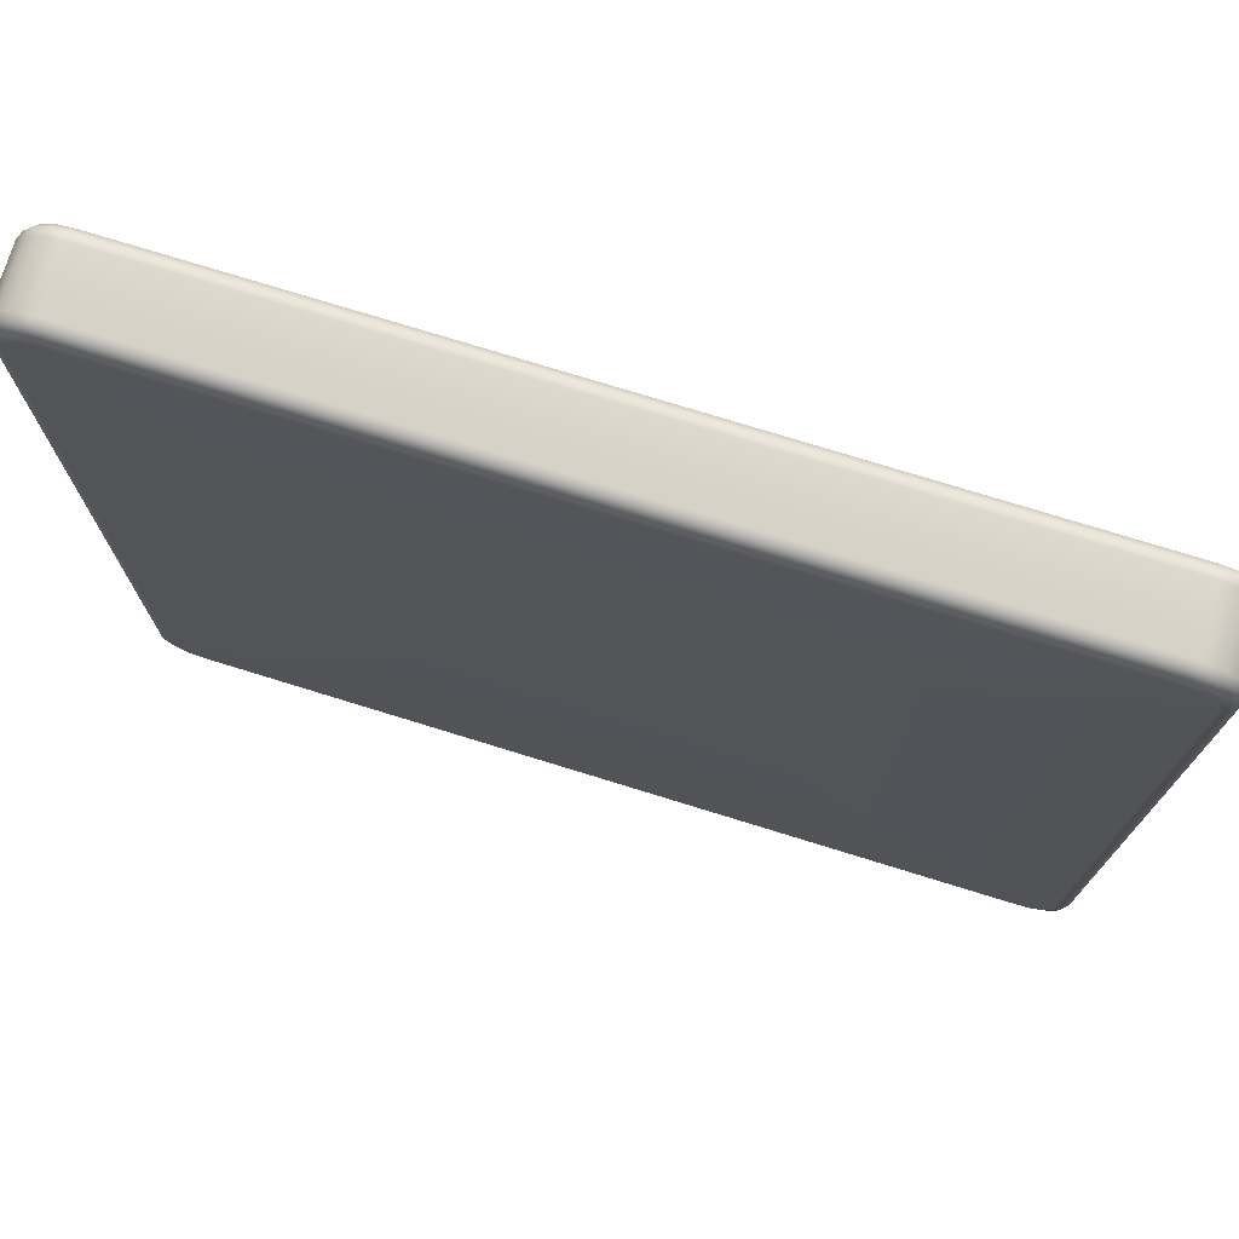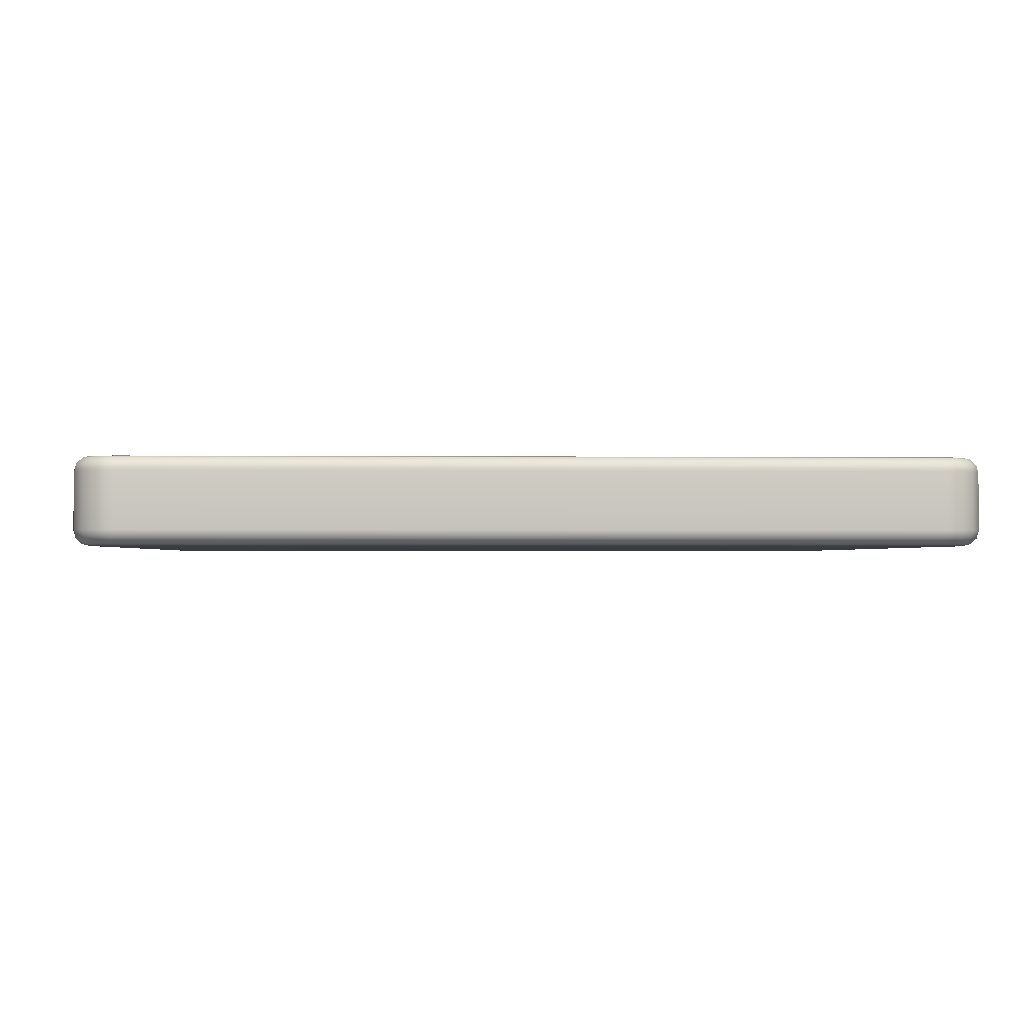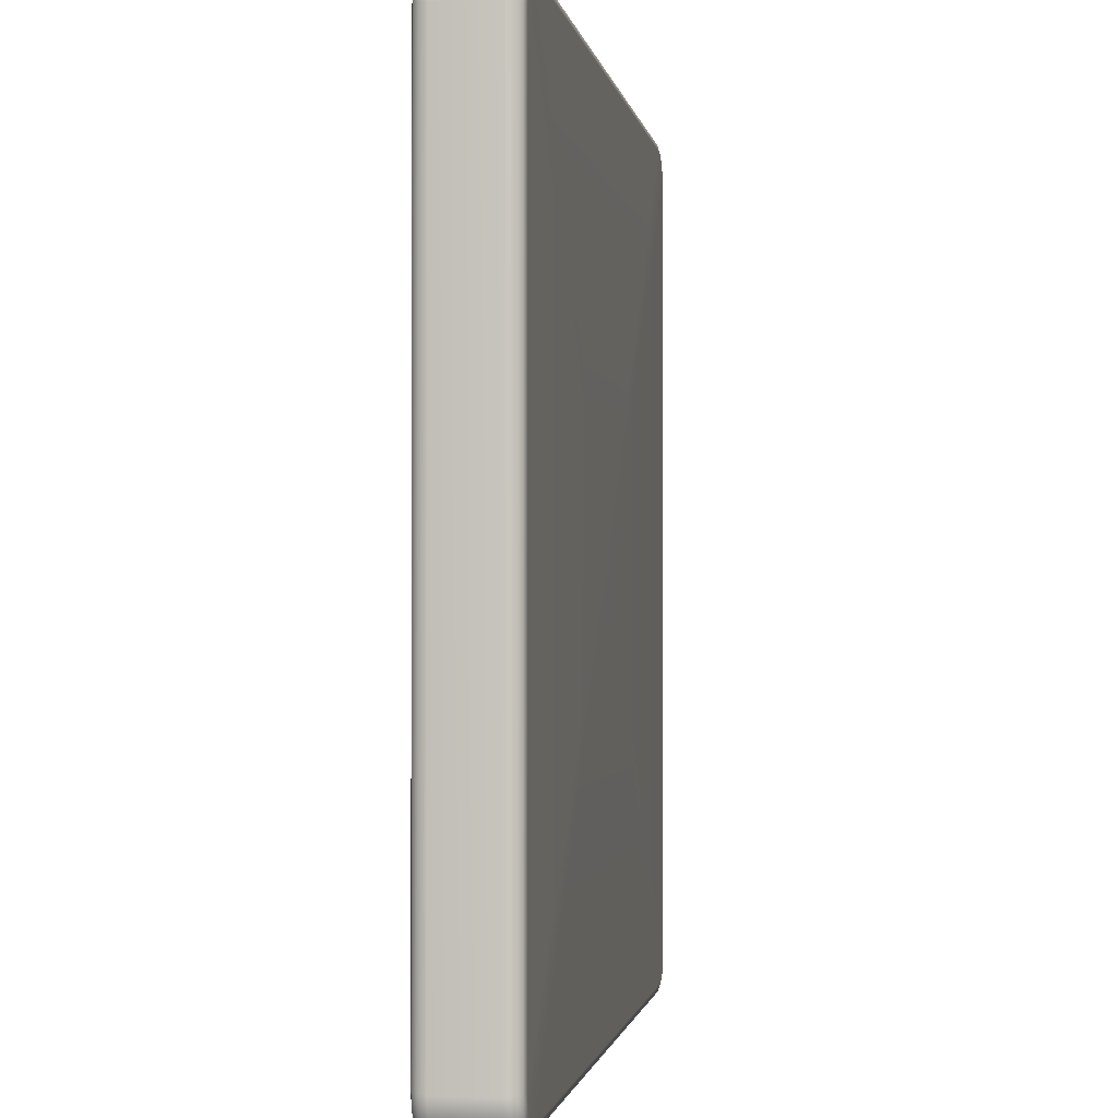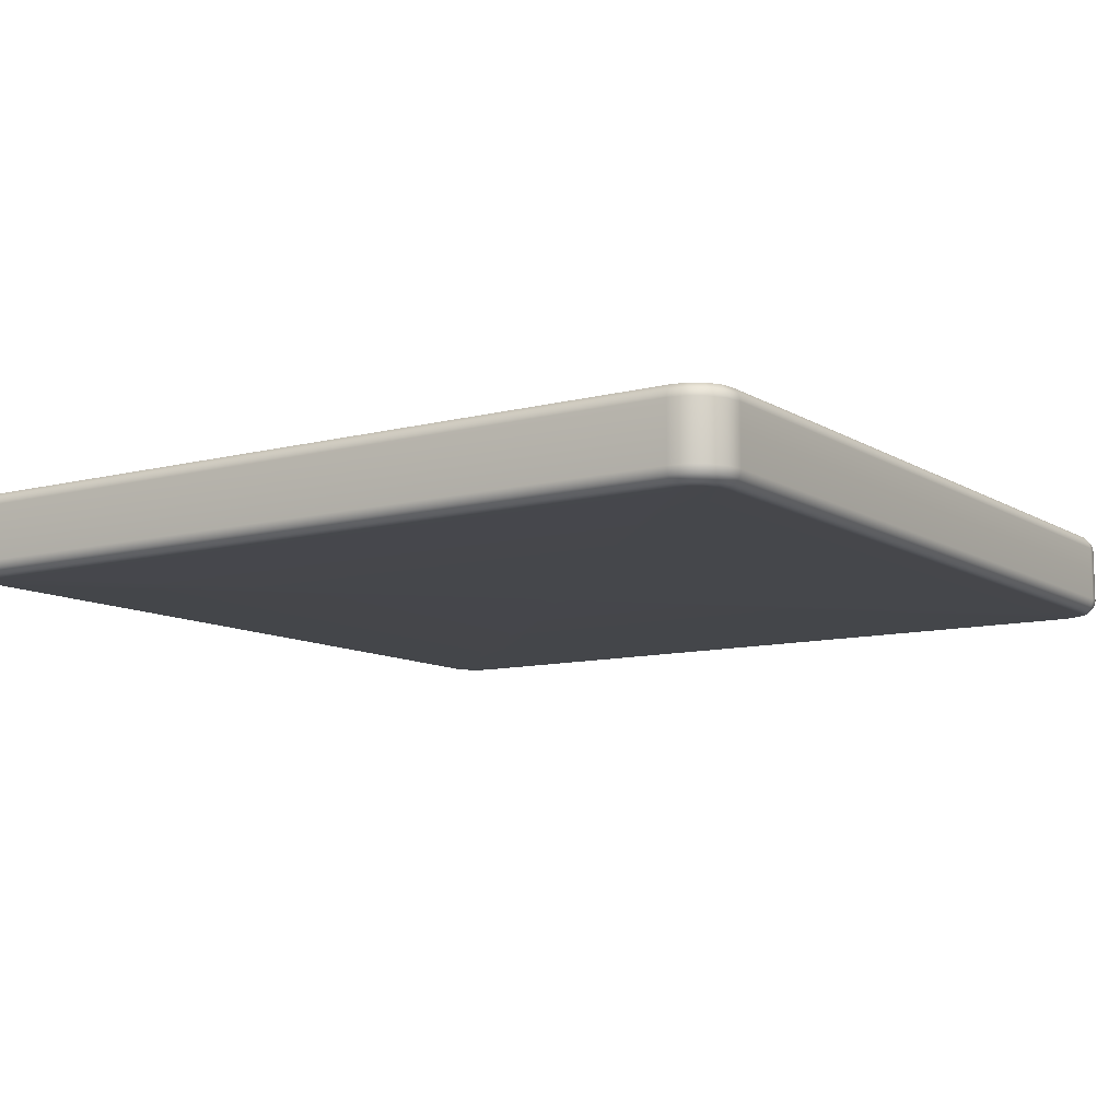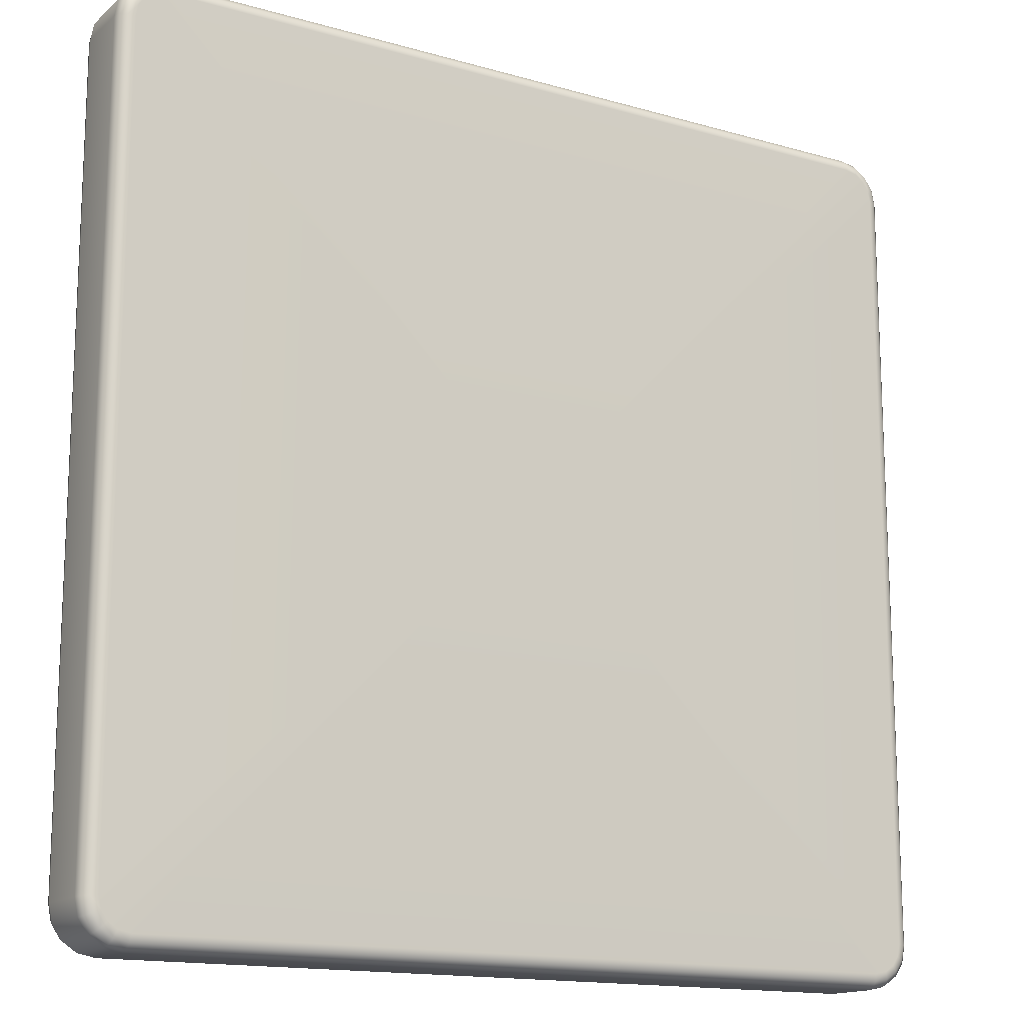
<metadata>
{"format":"obj","ext":"obj","renderer":"f3d","projection":"perspective","resolution":1024,"background":"white","views":[{"elev":75.1,"azim":17.2,"up":"+Z"},{"elev":-1.4,"azim":177.5,"up":"+Y"},{"elev":-1.2,"azim":-81.2,"up":"+Z"},{"elev":-10.2,"azim":33.6,"up":"+Y"},{"elev":-15.0,"azim":-31.6,"up":"+Z"}]}
</metadata>
<code>
g VFX_MatchFall_Tile_Mesh_V10
v -0.4897 0.04834 0.4898
v -0.497 0.04834 0.4789
v -0.482 0.04834 0.4821
v -0.4787 0.04834 0.4971
v -0.4999 0.04834 0.4643
v -0.4641 0.04834 0.5
v 0.0007349 0.04834 0.001431
v -0.5 0.04834 -0.4641
v 0.4643 0.04834 0.4999
v -0.4821 0.04834 -0.482
v -0.4971 0.04834 -0.4788
v -0.4898 0.04834 -0.4897
v -0.4789 0.04834 -0.497
v -0.4643 0.04834 -0.4999
v 0.4641 0.04834 -0.5
v 0.4821 0.04834 0.482
v 0.4789 0.04834 0.497
v 0.4898 0.04834 0.4897
v 0.4971 0.04834 0.4787
v 0.5 0.04834 0.4641
v 0.4999 0.04834 -0.4643
v 0.482 0.04834 -0.4821
v 0.4788 0.04834 -0.4971
v 0.497 0.04834 -0.4789
v 0.4897 0.04834 -0.4898
v -0.4999 0.04834 0.4643
v -0.497 0.04834 0.4789
v -0.497 0.0514 0.4789
v -0.4999 0.05141 0.4643
v -0.5 0.04834 -0.4641
v -0.4897 0.0514 0.4898
v -0.4897 0.04834 0.4898
v -0.5 0.05141 -0.4641
v -0.4971 0.04834 -0.4788
v -0.4971 0.0514 -0.4788
v -0.4898 0.04834 -0.4897
v -0.5029 0.05368 -0.4644
v -0.4898 0.0514 -0.4897
v -0.4789 0.04834 -0.497
v -0.5029 0.05368 0.4646
v -0.4999 0.05368 -0.4799
v -0.4789 0.0514 -0.497
v -0.4643 0.04834 -0.4999
v -0.4787 0.0514 0.4971
v -0.4787 0.04834 0.4971
v -0.5088 0.05209 -0.465
v -0.4919 0.05368 -0.4918
v -0.4643 0.05141 -0.4999
v 0.4641 0.04834 -0.5
v -0.4641 0.05141 0.5
v -0.4641 0.04834 0.5
v 0.4643 0.05141 0.4999
v 0.4643 0.04834 0.4999
v -0.4644 0.05368 0.5029
v 0.4789 0.0514 0.497
v 0.4789 0.04834 0.497
v -0.5054 0.05209 -0.4823
v 0.4641 0.05141 -0.5
v 0.4788 0.04834 -0.4971
v 0.4788 0.0514 -0.4971
v 0.4897 0.04834 -0.4898
v 0.4644 0.05368 -0.5029
v 0.4897 0.0514 -0.4898
v 0.497 0.04834 -0.4789
v 0.4898 0.0514 0.4897
v 0.4898 0.04834 0.4897
v -0.4646 0.05368 -0.5029
v 0.4799 0.05368 -0.4999
v 0.497 0.0514 -0.4789
v 0.4999 0.04834 -0.4643
v 0.4971 0.0514 0.4787
v 0.4971 0.04834 0.4787
v -0.48 0.05368 -0.4998
v 0.465 0.05209 -0.5088
v 0.4918 0.05368 -0.4919
v 0.4999 0.05141 -0.4643
v 0.5 0.04834 0.4641
v 0.5 0.05141 0.4641
v 0.5029 0.05368 0.4644
v 0.5029 0.05368 -0.4646
v 0.4998 0.05368 0.4799
v 0.4823 0.05209 -0.5054
v 0.4998 0.05368 -0.48
v 0.5088 0.05209 0.465
v 0.4919 0.05368 0.4918
v 0.4961 0.05209 -0.4962
v 0.5088 0.05209 -0.4651
v 0.5054 0.05209 0.4823
v 0.5054 0.05209 -0.4823
v 0.5153 0.04559 0.4657
v 0.5153 0.04558 -0.4657
v 0.48 0.05368 0.4998
v 0.4962 0.05209 0.4961
v 0.5115 0.04558 0.4848
v 0.5177 0.03671 0.4659
v 0.4646 0.05368 0.5029
v 0.5115 0.04559 -0.4848
v 0.5177 0.0367 -0.4659
v 0.5008 0.04559 -0.5008
v 0.4848 0.04559 -0.5115
v 0.4657 0.04559 -0.5153
v -0.4651 0.05209 -0.5088
v -0.465 0.05209 0.5088
v -0.4799 0.05368 0.4998
v -0.4918 0.05368 0.4919
v 0.4651 0.05209 0.5088
v -0.4823 0.05209 0.5054
v -0.4998 0.05368 0.48
v 0.4823 0.05209 0.5054
v -0.4657 0.04559 0.5153
v -0.4961 0.05209 0.4962
v -0.5088 0.05209 0.4651
v 0.4657 0.04558 0.5153
v 0.5008 0.04558 0.5008
v -0.4848 0.04558 0.5115
v -0.5054 0.05209 0.4823
v -0.5153 0.04559 -0.4657
v -0.4659 0.03671 0.5177
v 0.4848 0.04558 0.5115
v 0.5138 0.03669 0.4858
v -0.5153 0.04558 0.4657
v 0.4659 0.0367 0.5177
v 0.5026 0.03669 0.5026
v 0.5177 0.003679 0.4659
v 0.4858 0.0367 0.5138
v 0.5138 0.003667 0.4858
v 0.5026 0.003667 0.5026
v 0.4858 0.003667 0.5138
v -0.4659 0.003679 0.5177
v 0.4659 0.003671 0.5177
v -0.4858 0.03669 0.5138
v -0.5008 0.04558 0.5008
v -0.5115 0.04558 0.4848
v -0.5026 0.03669 0.5026
v -0.4858 0.003667 0.5138
v -0.4659 -0.02935 0.5177
v 0.5026 -0.02936 0.5026
v 0.4858 -0.02936 0.5138
v 0.4659 -0.02936 0.5177
v 0.5138 -0.02936 0.4858
v 0.5177 -0.02935 0.4659
v 0.5115 -0.03824 0.4848
v 0.5008 -0.03824 0.5008
v 0.4848 -0.03824 0.5115
v 0.5177 0.003671 -0.4659
v 0.5054 -0.04474 0.4823
v 0.5153 -0.03824 0.4657
v 0.4961 -0.04474 0.4962
v 0.5177 -0.02936 -0.4659
v 0.4657 -0.03824 0.5153
v 0.4823 -0.04474 0.5054
v -0.4657 -0.03824 0.5153
v 0.5138 0.003682 -0.4858
v 0.5138 -0.02934 -0.4858
v 0.5138 0.03671 -0.4858
v 0.5026 0.03671 -0.5026
v 0.5026 0.003682 -0.5026
v 0.4858 0.03671 -0.5138
v 0.5026 -0.02935 -0.5026
v 0.4858 0.003682 -0.5138
v 0.4659 0.03671 -0.5177
v 0.4858 -0.02935 -0.5138
v 0.4659 0.003679 -0.5177
v 0.4659 -0.02935 -0.5177
v 0.4848 -0.03823 -0.5115
v 0.5008 -0.03823 -0.5008
v -0.4657 0.04558 -0.5153
v -0.4659 0.003671 -0.5177
v 0.5115 -0.03823 -0.4848
v -0.4659 0.0367 -0.5177
v -0.4823 0.05209 -0.5054
v 0.5153 -0.03824 -0.4657
v -0.4848 0.04559 -0.5115
v -0.4962 0.05209 -0.4961
v -0.5008 0.04559 -0.5008
v -0.5115 0.04559 -0.4848
v -0.5177 0.03671 -0.4659
v -0.5138 0.03671 -0.4858
v -0.5026 0.03671 -0.5026
v -0.4858 0.03671 -0.5138
v -0.5177 0.0367 0.4659
v -0.5177 0.003679 -0.4659
v -0.4858 0.003682 -0.5138
v -0.5138 0.003682 -0.4858
v -0.5026 0.003682 -0.5026
v -0.5138 0.0367 0.4858
v -0.5026 0.003667 0.5026
v -0.5138 0.003667 0.4858
v -0.5177 0.003671 0.4659
v -0.5177 -0.02935 -0.4659
v -0.5138 -0.02935 -0.4858
v -0.5026 -0.02935 -0.5026
v -0.4858 -0.02936 0.5138
v -0.5026 -0.02936 0.5026
v -0.4848 -0.03824 0.5115
v -0.5138 -0.02936 0.4858
v -0.5008 -0.03824 0.5008
v -0.4823 -0.04474 0.5054
v -0.5177 -0.02936 0.4659
v -0.5115 -0.03824 0.4848
v -0.4651 -0.04474 0.5088
v -0.4962 -0.04474 0.4961
v 0.465 -0.04474 0.5088
v -0.4789 -0.04712 0.497
v -0.4643 -0.04712 0.4999
v -0.5153 -0.03824 -0.4657
v -0.5153 -0.03824 0.4657
v -0.5054 -0.04474 0.4823
v -0.4898 -0.04712 0.4897
v -3.086e-08 -0.04712 3.148e-06
v 0.4641 -0.04712 0.5
v -0.4971 -0.04712 0.4788
v 0.4788 -0.04712 0.4971
v 0.4897 -0.04712 0.4898
v 0.497 -0.04712 0.4789
v -0.5088 -0.04474 0.465
v 0.5088 -0.04474 0.4651
v 0.4999 -0.04712 0.4643
v 0.5088 -0.04474 -0.465
v -0.5 -0.04712 0.4641
v -0.5088 -0.04474 -0.4651
v -0.4999 -0.04712 -0.4643
v 0.5 -0.04712 -0.4641
v -0.497 -0.04712 -0.4789
v 0.4971 -0.04712 -0.4787
v 0.5054 -0.04474 -0.4823
v -0.5054 -0.04474 -0.4823
v 0.4898 -0.04712 -0.4897
v 0.4962 -0.04474 -0.4961
v 0.4789 -0.04712 -0.497
v 0.4823 -0.04474 -0.5054
v 0.4657 -0.03824 -0.5153
v 0.4651 -0.04474 -0.5088
v -0.4659 -0.02936 -0.5177
v 0.4643 -0.04712 -0.4999
v -0.4657 -0.03824 -0.5153
v -0.4858 -0.02934 -0.5138
v -0.465 -0.04474 -0.5088
v -0.4848 -0.03823 -0.5115
v -0.5008 -0.03823 -0.5008
v -0.4823 -0.04474 -0.5054
v -0.4641 -0.04712 -0.5
v -0.4787 -0.04712 -0.4971
v -0.4897 -0.04712 -0.4898
v -0.4961 -0.04474 -0.4962
v -0.5115 -0.03823 -0.4848
g VFX_MatchFall_Tile_Mesh_V10_0
f 3 2 1
f 3 1 4
f 3 5 2
f 3 4 6
f 7 5 3
f 6 7 3
f 8 5 7
f 6 9 7
f 8 7 10
f 10 11 8
f 10 12 11
f 10 13 12
f 10 14 13
f 7 14 10
f 15 14 7
f 7 9 16
f 16 9 17
f 16 17 18
f 16 18 19
f 16 19 20
f 20 7 16
f 7 20 21
f 15 7 22
f 7 21 22
f 23 15 22
f 22 21 24
f 23 22 25
f 22 24 25
f 28 27 26
f 28 26 29
f 29 26 30
f 31 27 28
f 31 32 27
f 29 30 33
f 33 30 34
f 33 34 35
f 35 34 36
f 29 33 37
f 35 37 33
f 35 36 38
f 38 36 39
f 40 28 29
f 29 37 40
f 35 41 37
f 38 41 35
f 38 39 42
f 42 39 43
f 44 32 31
f 44 45 32
f 40 37 46
f 41 46 37
f 38 47 41
f 47 38 42
f 42 43 48
f 48 43 49
f 50 45 44
f 50 51 45
f 52 51 50
f 52 53 51
f 44 54 50
f 54 52 50
f 55 53 52
f 55 56 53
f 47 57 41
f 41 57 46
f 48 49 58
f 58 49 59
f 58 59 60
f 60 59 61
f 48 58 62
f 60 62 58
f 60 61 63
f 63 61 64
f 65 56 55
f 65 66 56
f 48 62 67
f 67 42 48
f 60 68 62
f 63 68 60
f 63 64 69
f 69 64 70
f 71 66 65
f 71 72 66
f 67 73 42
f 47 42 73
f 67 62 74
f 68 74 62
f 63 75 68
f 75 63 69
f 69 70 76
f 76 70 77
f 78 77 72
f 78 72 71
f 76 77 78
f 71 79 78
f 79 76 78
f 80 69 76
f 79 80 76
f 71 81 79
f 65 81 71
f 68 82 74
f 75 82 68
f 75 69 83
f 80 83 69
f 84 80 79
f 81 84 79
f 65 85 81
f 85 65 55
f 75 86 82
f 83 86 75
f 87 83 80
f 84 87 80
f 81 88 84
f 88 81 85
f 83 89 86
f 87 89 83
f 90 87 84
f 88 90 84
f 91 89 87
f 90 91 87
f 85 55 92
f 88 85 93
f 93 85 92
f 88 94 90
f 94 88 93
f 95 91 90
f 94 95 90
f 96 92 55
f 96 55 52
f 54 96 52
f 91 97 89
f 95 98 91
f 98 97 91
f 89 97 99
f 89 99 86
f 86 99 100
f 86 100 82
f 82 100 101
f 82 101 74
f 102 74 101
f 67 74 102
f 102 73 67
f 103 96 54
f 104 103 54
f 44 104 54
f 31 104 44
f 31 105 104
f 105 31 28
f 103 106 96
f 106 92 96
f 104 107 103
f 107 104 105
f 105 28 108
f 40 108 28
f 106 109 92
f 93 92 109
f 110 106 103
f 107 110 103
f 107 105 111
f 111 105 108
f 112 108 40
f 40 46 112
f 113 109 106
f 110 113 106
f 114 93 109
f 94 93 114
f 107 115 110
f 115 107 111
f 111 108 116
f 112 116 108
f 112 46 117
f 57 117 46
f 118 113 110
f 115 118 110
f 113 119 109
f 114 109 119
f 120 94 114
f 94 120 95
f 121 116 112
f 112 117 121
f 118 122 113
f 122 119 113
f 123 114 119
f 120 114 123
f 124 95 120
f 124 98 95
f 122 125 119
f 123 119 125
f 126 120 123
f 124 120 126
f 127 123 125
f 126 123 127
f 128 125 122
f 127 125 128
f 129 122 118
f 128 122 130
f 129 130 122
f 129 118 131
f 115 131 118
f 131 115 132
f 115 111 132
f 132 111 116
f 132 116 133
f 121 133 116
f 131 132 134
f 134 132 133
f 129 131 135
f 135 131 134
f 136 130 129
f 136 129 135
f 137 127 128
f 138 128 130
f 137 128 138
f 136 139 130
f 138 130 139
f 140 127 137
f 140 126 127
f 141 126 140
f 141 124 126
f 142 140 137
f 141 140 142
f 143 137 138
f 142 137 143
f 144 138 139
f 143 138 144
f 141 145 124
f 124 145 98
f 146 142 143
f 141 142 147
f 147 142 146
f 148 143 144
f 146 143 148
f 141 149 145
f 147 149 141
f 144 139 150
f 148 144 151
f 151 144 150
f 152 150 139
f 152 139 136
f 98 145 153
f 145 149 154
f 145 154 153
f 98 153 155
f 98 155 97
f 97 155 156
f 97 156 99
f 155 153 157
f 155 157 156
f 99 156 158
f 99 158 100
f 153 154 159
f 153 159 157
f 156 157 160
f 156 160 158
f 100 158 161
f 100 161 101
f 157 159 162
f 157 162 160
f 158 160 163
f 158 163 161
f 160 162 164
f 160 164 163
f 159 165 162
f 164 162 165
f 154 166 159
f 159 166 165
f 167 101 161
f 102 101 167
f 168 161 163
f 168 163 164
f 154 169 166
f 169 154 149
f 167 161 170
f 168 170 161
f 167 171 102
f 102 171 73
f 169 149 172
f 147 172 149
f 170 173 167
f 167 173 171
f 73 171 174
f 73 174 47
f 47 174 57
f 171 175 174
f 171 173 175
f 174 176 57
f 174 175 176
f 57 176 117
f 176 177 117
f 121 117 177
f 175 178 176
f 176 178 177
f 173 179 175
f 175 179 178
f 170 180 173
f 173 180 179
f 121 177 181
f 181 133 121
f 178 182 177
f 182 181 177
f 170 183 180
f 170 168 183
f 179 184 178
f 178 184 182
f 180 185 179
f 180 183 185
f 179 185 184
f 181 186 133
f 134 133 186
f 187 134 186
f 135 134 187
f 188 186 181
f 187 186 188
f 182 189 181
f 188 181 189
f 184 190 182
f 190 189 182
f 185 191 184
f 184 191 190
f 183 192 185
f 185 192 191
f 193 135 187
f 136 135 193
f 194 187 188
f 193 187 194
f 136 193 195
f 195 193 194
f 136 195 152
f 196 188 189
f 194 188 196
f 195 194 197
f 197 194 196
f 152 195 198
f 198 195 197
f 196 189 199
f 190 199 189
f 197 196 200
f 200 196 199
f 152 198 201
f 201 150 152
f 198 197 202
f 202 197 200
f 201 203 150
f 151 150 203
f 201 198 204
f 204 198 202
f 205 203 201
f 201 204 205
f 199 190 206
f 200 199 207
f 199 206 207
f 202 200 208
f 208 200 207
f 204 202 209
f 209 202 208
f 204 210 205
f 209 210 204
f 205 210 211
f 205 211 203
f 212 210 209
f 209 208 212
f 211 210 213
f 213 203 211
f 213 151 203
f 214 151 213
f 213 210 214
f 214 148 151
f 215 148 214
f 214 210 215
f 215 146 148
f 212 208 216
f 208 207 216
f 217 146 215
f 147 146 217
f 217 172 147
f 217 215 218
f 215 210 218
f 217 219 172
f 218 219 217
f 212 216 220
f 220 210 212
f 207 221 216
f 207 206 221
f 216 222 220
f 222 210 220
f 216 221 222
f 218 210 223
f 218 223 219
f 224 210 222
f 221 224 222
f 223 210 225
f 225 219 223
f 226 172 219
f 225 226 219
f 226 169 172
f 206 227 221
f 221 227 224
f 226 225 228
f 225 210 228
f 169 226 229
f 226 228 229
f 169 229 166
f 229 228 230
f 228 210 230
f 166 229 231
f 229 230 231
f 166 231 165
f 232 165 231
f 164 165 232
f 233 231 230
f 232 231 233
f 234 164 232
f 168 164 234
f 230 210 235
f 233 230 235
f 236 232 233
f 234 232 236
f 168 234 237
f 168 237 183
f 183 237 192
f 238 233 235
f 236 233 238
f 239 234 236
f 239 237 234
f 237 240 192
f 237 239 240
f 241 239 236
f 241 236 238
f 238 235 242
f 235 210 242
f 243 238 242
f 242 210 243
f 243 241 238
f 243 210 244
f 241 243 244
f 244 210 224
f 239 241 245
f 241 244 245
f 245 244 224
f 239 245 240
f 245 224 227
f 240 245 227
f 192 240 246
f 240 227 246
f 192 246 191
f 206 246 227
f 190 191 246
f 190 246 206

</code>
